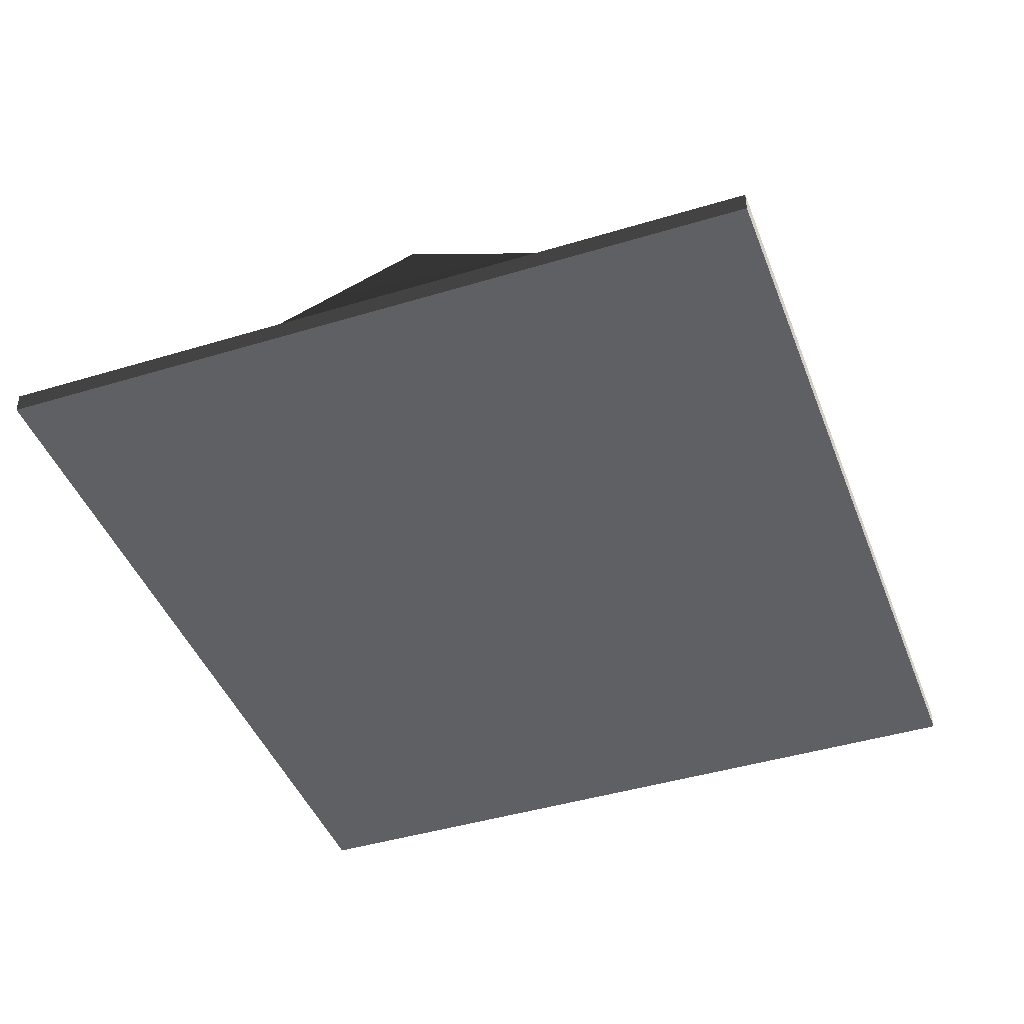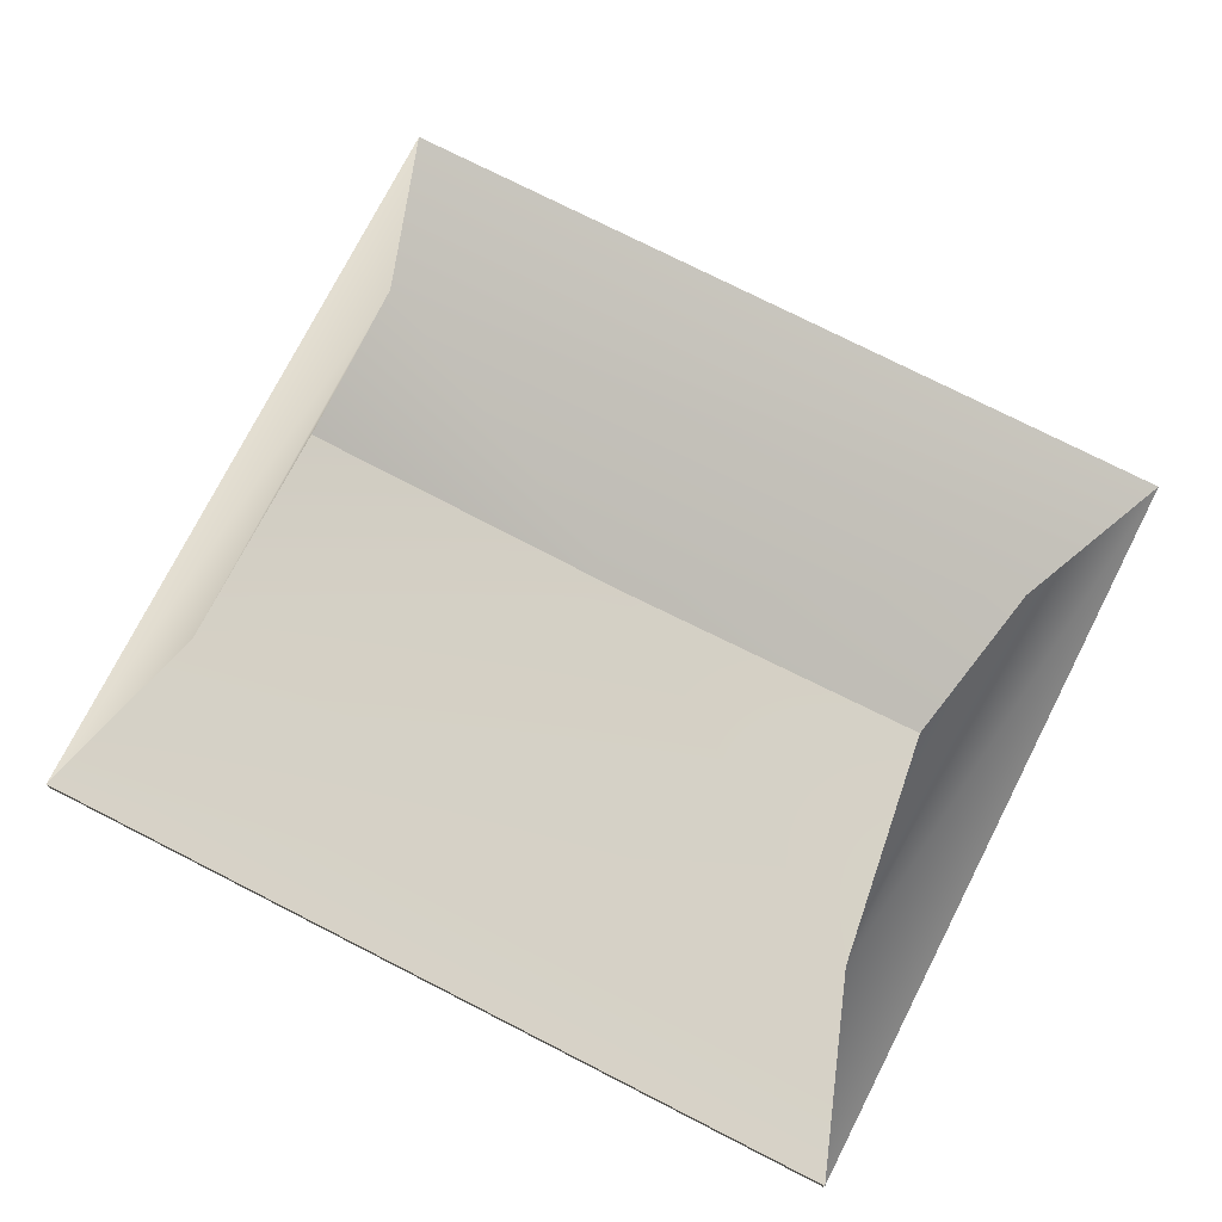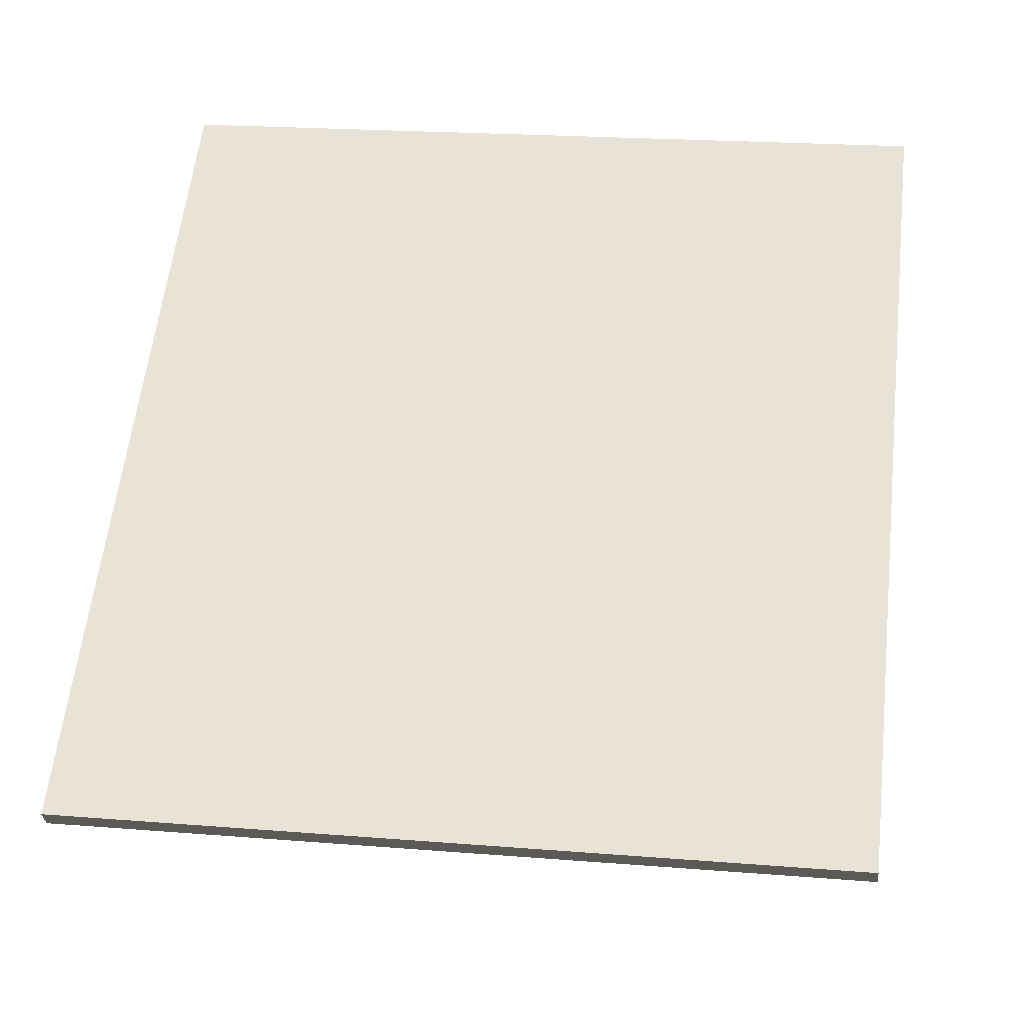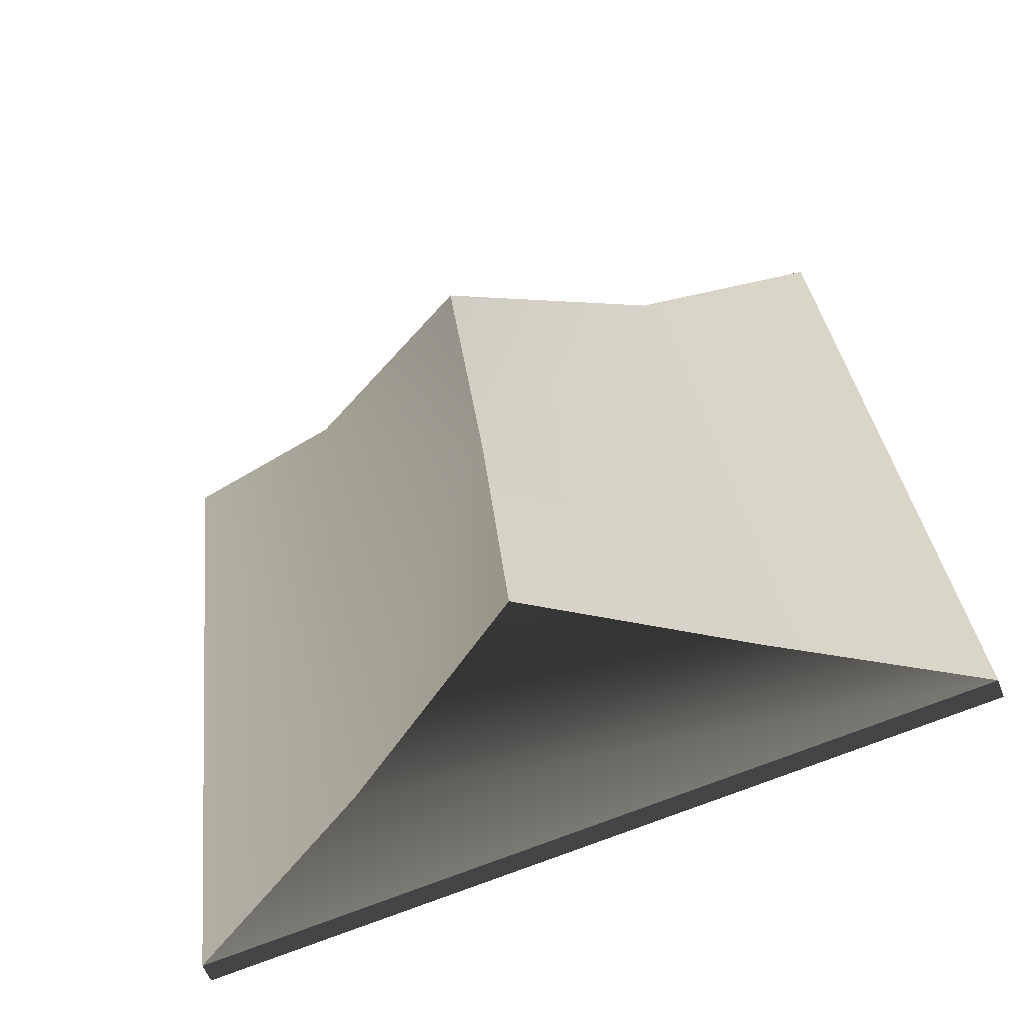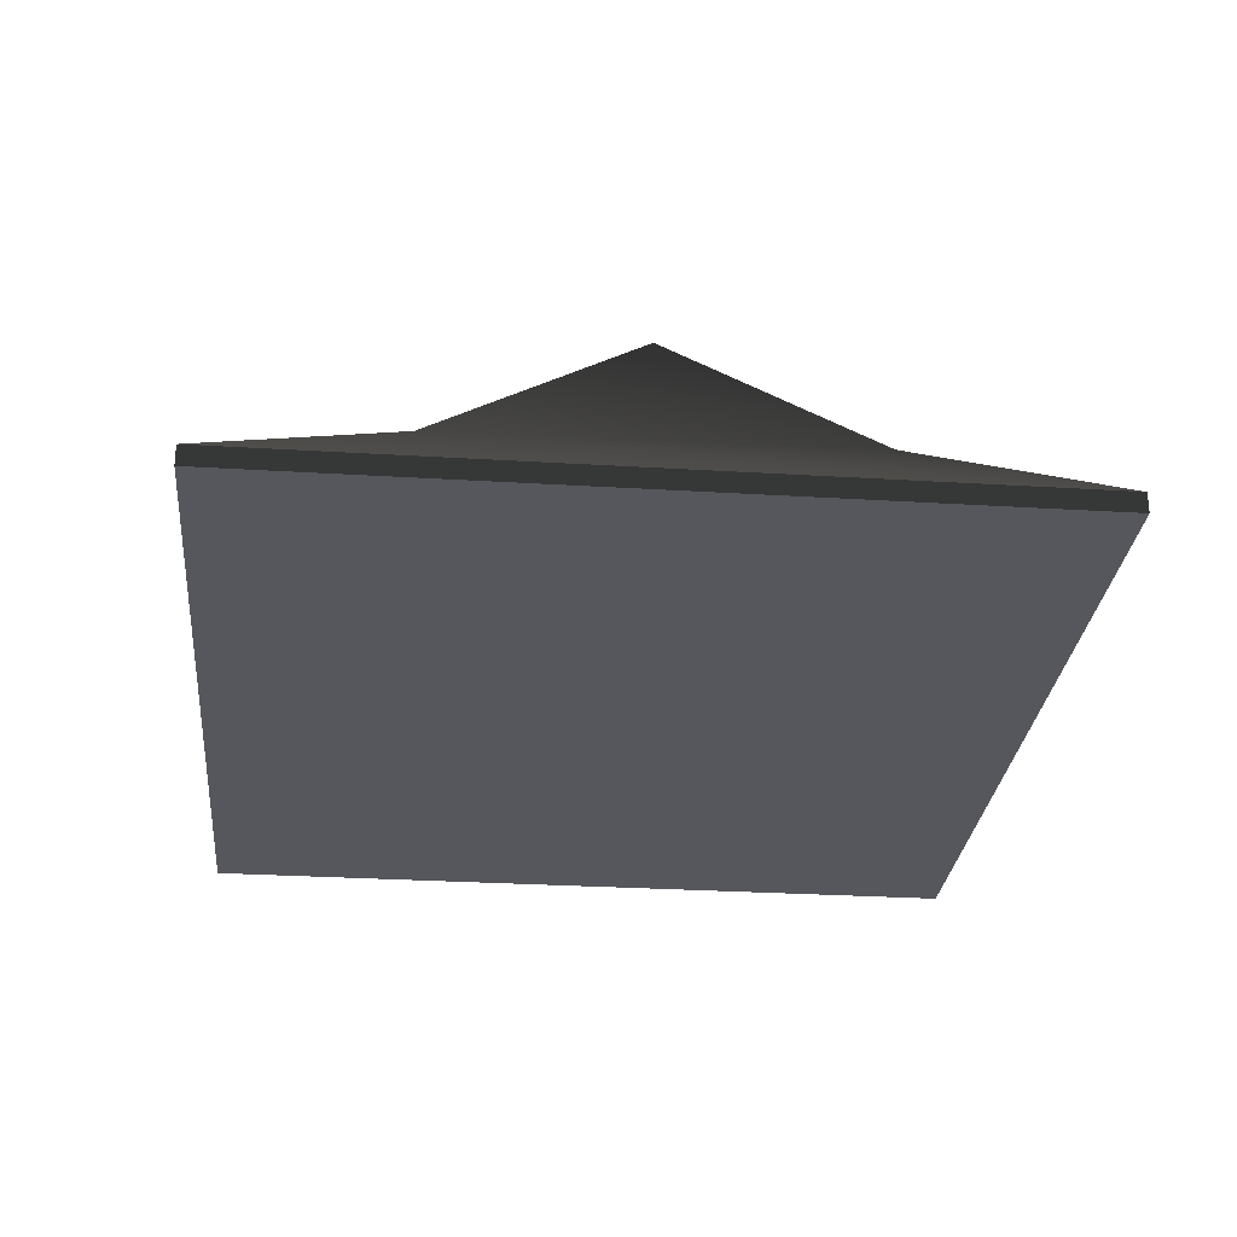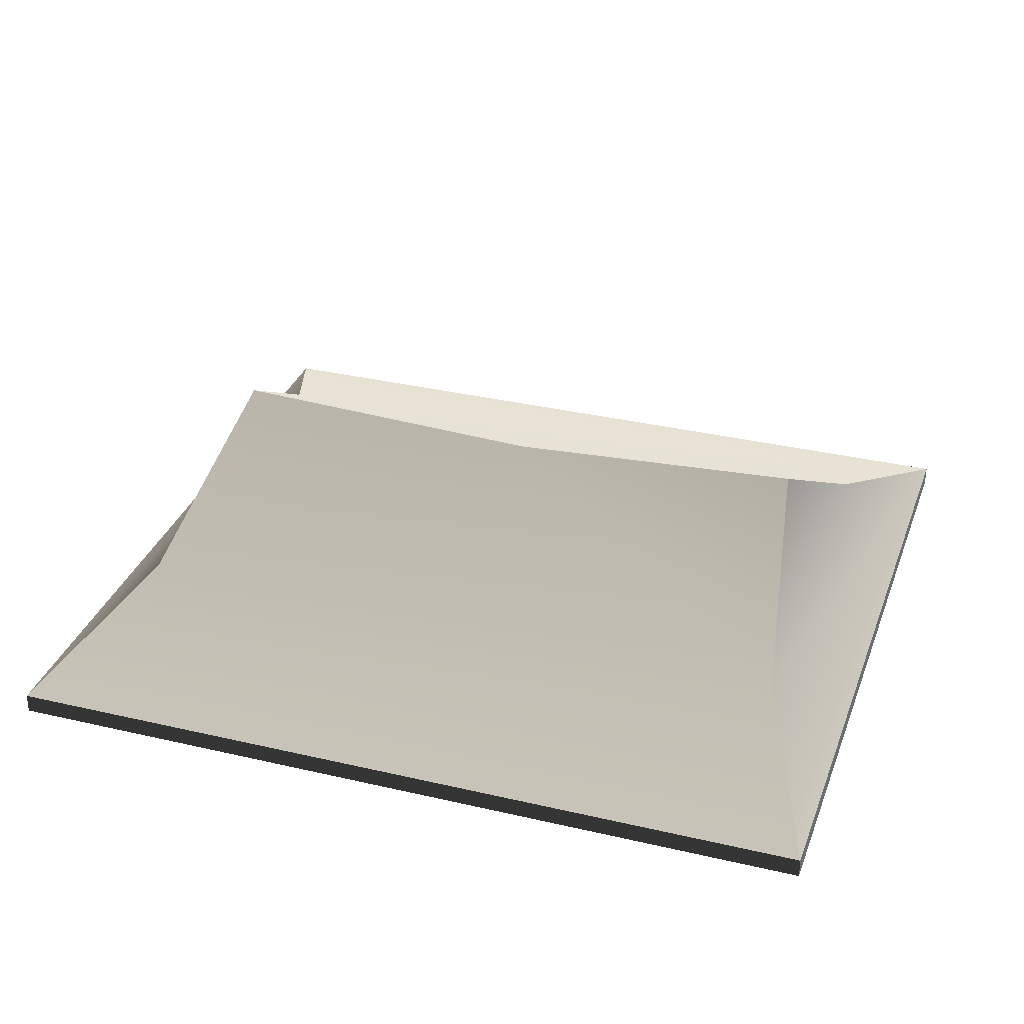
<metadata>
{"format":"obj","ext":"obj","renderer":"f3d","projection":"perspective","resolution":1024,"background":"white","views":[{"elev":-43.0,"azim":-153.6,"up":"+Y"},{"elev":75.0,"azim":123.5,"up":"+Y"},{"elev":-32.2,"azim":4.8,"up":"+Z"},{"elev":-56.4,"azim":-159.8,"up":"+Z"},{"elev":-27.5,"azim":-179.0,"up":"+Y"},{"elev":32.4,"azim":114.7,"up":"+Y"}]}
</metadata>
<code>
g Object41
v 0.2769 -8.287 2.432
v 180.7 -8.287 159.6
v -140.3 -8.287 196.1
v -140.3 -8.287 196.1
v -180.2 -8.287 -154.7
v 0.2769 -8.287 2.432
v 67.81 28.24 -152.1
v -180.2 0.0001526 -154.7
v -98.89 30.47 -133.2
v -180.2 0.0001526 -154.7
v -140.3 0.0001526 196.1
v -66.02 29.89 156.8
v -98.89 30.47 -133.2
v 180.7 0.0001526 159.6
v 140.8 0.0001526 -191.3
v 67.81 28.24 -152.1
v -0.3047 72.97 -2.681
v 100.7 28.34 137.9
v -14.58 79.33 -128.2
v -140.3 0.0001526 196.1
v 180.7 0.0001526 159.6
v -66.02 29.89 156.8
v 140.8 0.0001526 -191.3
v 100.7 28.34 137.9
v 15.14 79.33 133.1
v -0.3047 72.97 -2.681
v 15.14 79.33 133.1
v -14.58 79.33 -128.2
v -14.58 79.33 -128.2
v 15.14 79.33 133.1
v 140.8 0.0001526 -191.3
v 180.7 0.0001526 159.6
v 180.7 -8.287 159.6
v 140.8 -8.287 -191.3
v 180.7 0.0001526 159.6
v -140.3 0.0001526 196.1
v -140.3 -8.287 196.1
v 180.7 -8.287 159.6
v -140.3 0.0001526 196.1
v -180.2 0.0001526 -154.7
v -180.2 -8.287 -154.7
v -140.3 -8.287 196.1
v -180.2 0.0001526 -154.7
v 140.8 0.0001526 -191.3
v 140.8 -8.287 -191.3
v -180.2 -8.287 -154.7
v -180.2 -8.287 -154.7
v 140.8 -8.287 -191.3
v 140.8 -8.287 -191.3
v 180.7 -8.287 159.6
f 3 1 2
f 6 4 5
f 48 1 47
f 6 49 50
f 9 7 8
f 12 10 11
f 13 10 12
f 16 14 15
f 18 16 17
f 16 19 17
f 22 20 21
f 14 16 18
f 7 23 8
f 25 22 24
f 24 22 21
f 27 26 12
f 13 26 28
f 29 7 9
f 13 12 26
f 18 17 30
f 33 31 32
f 31 33 34
f 37 35 36
f 35 37 38
f 41 39 40
f 39 41 42
f 45 43 44
f 43 45 46

</code>
